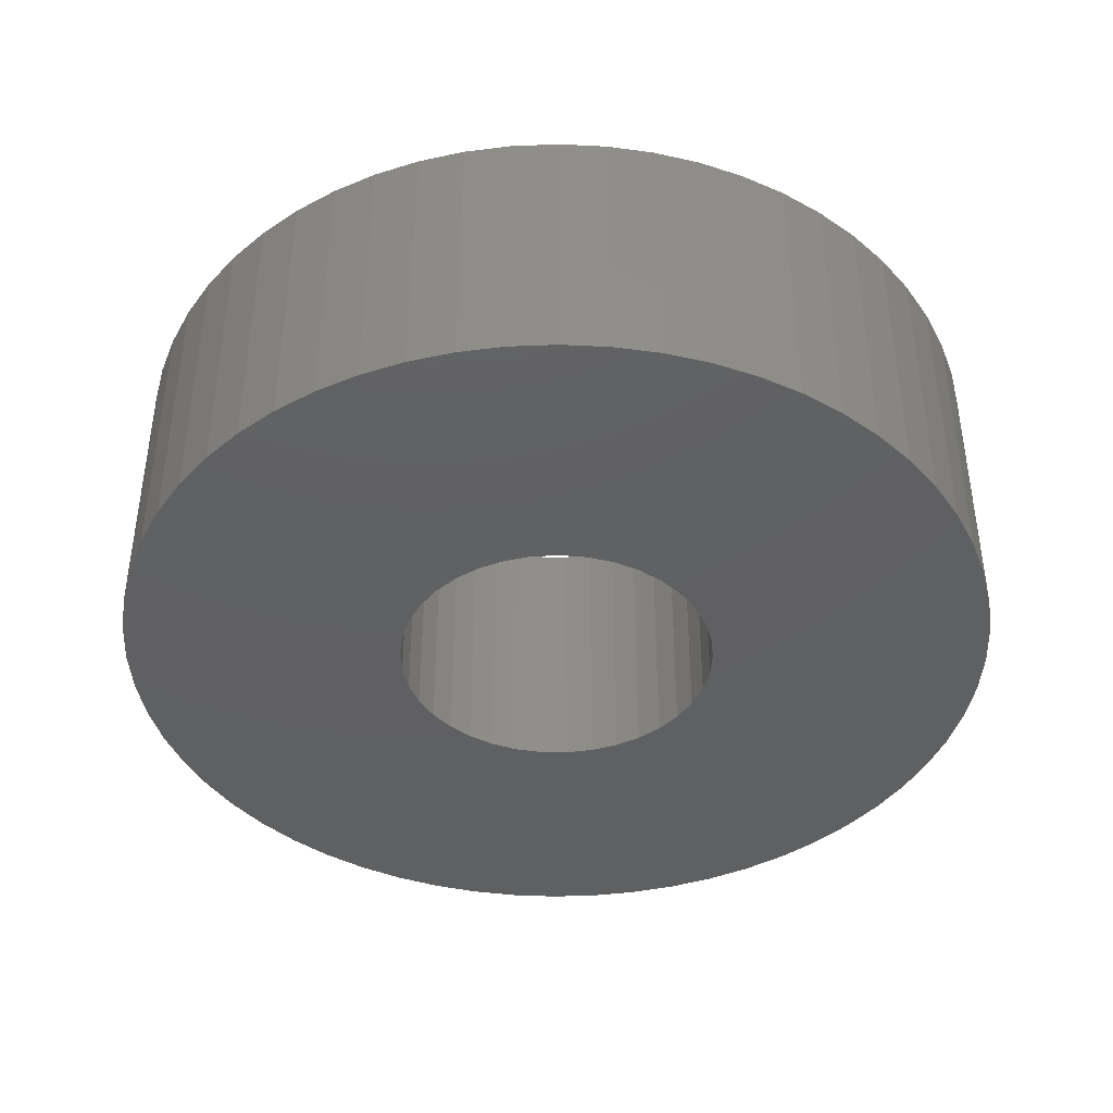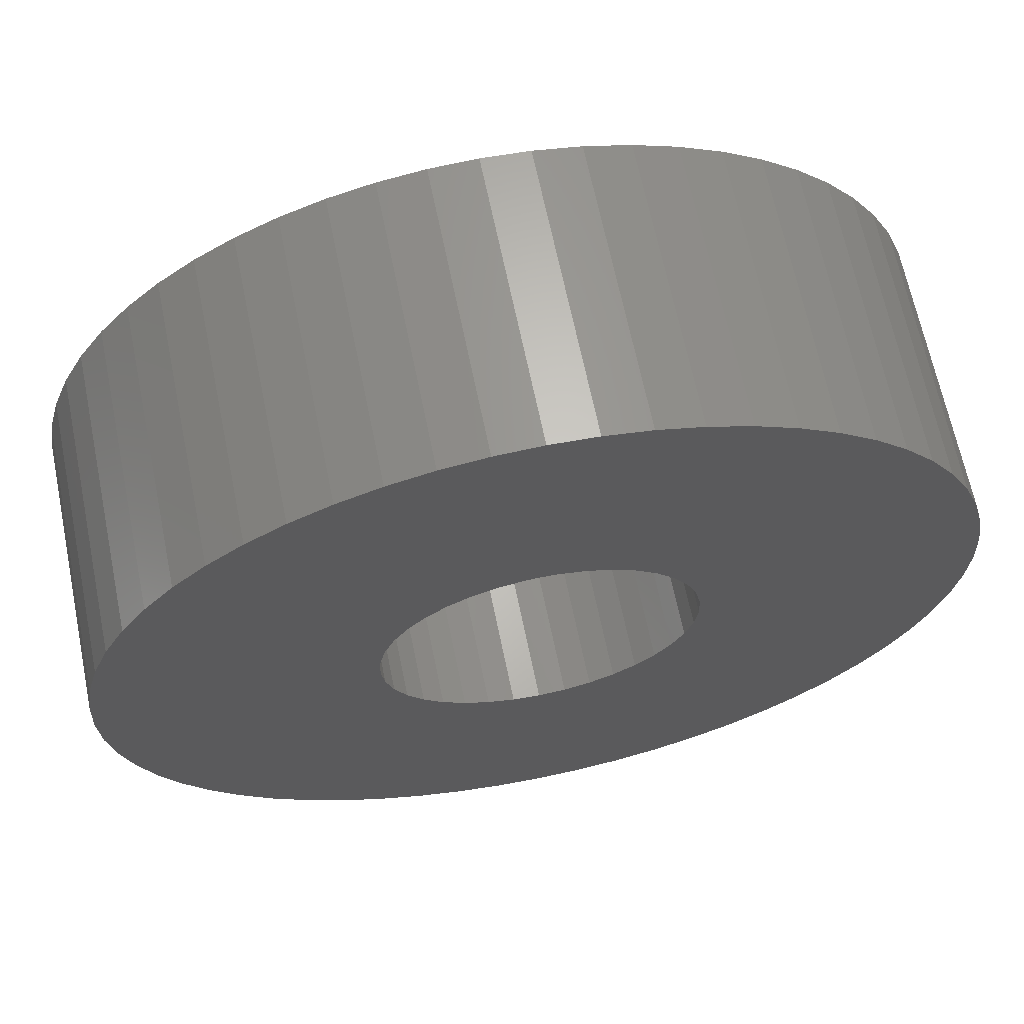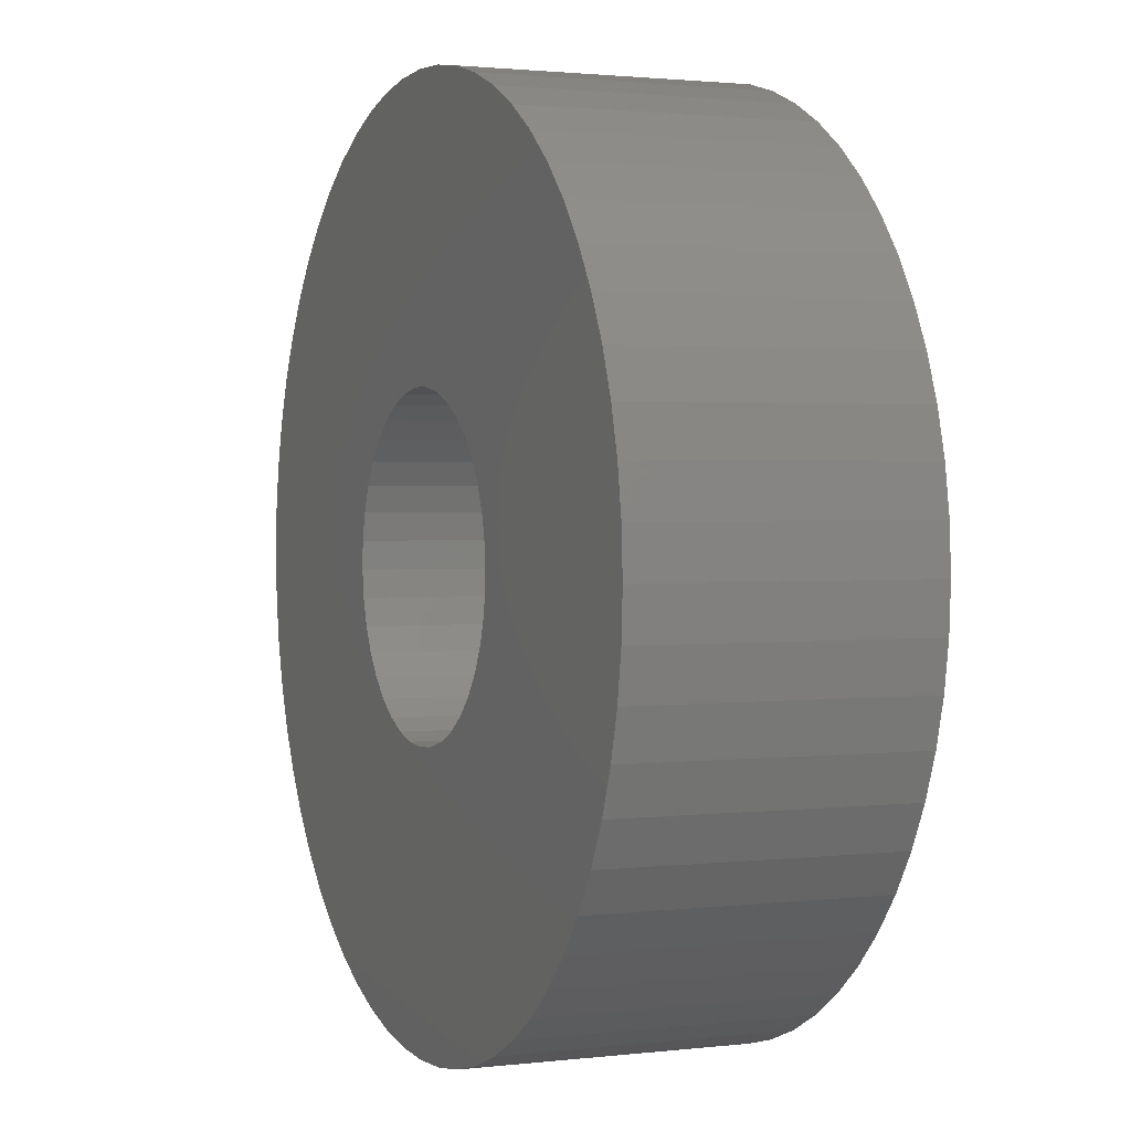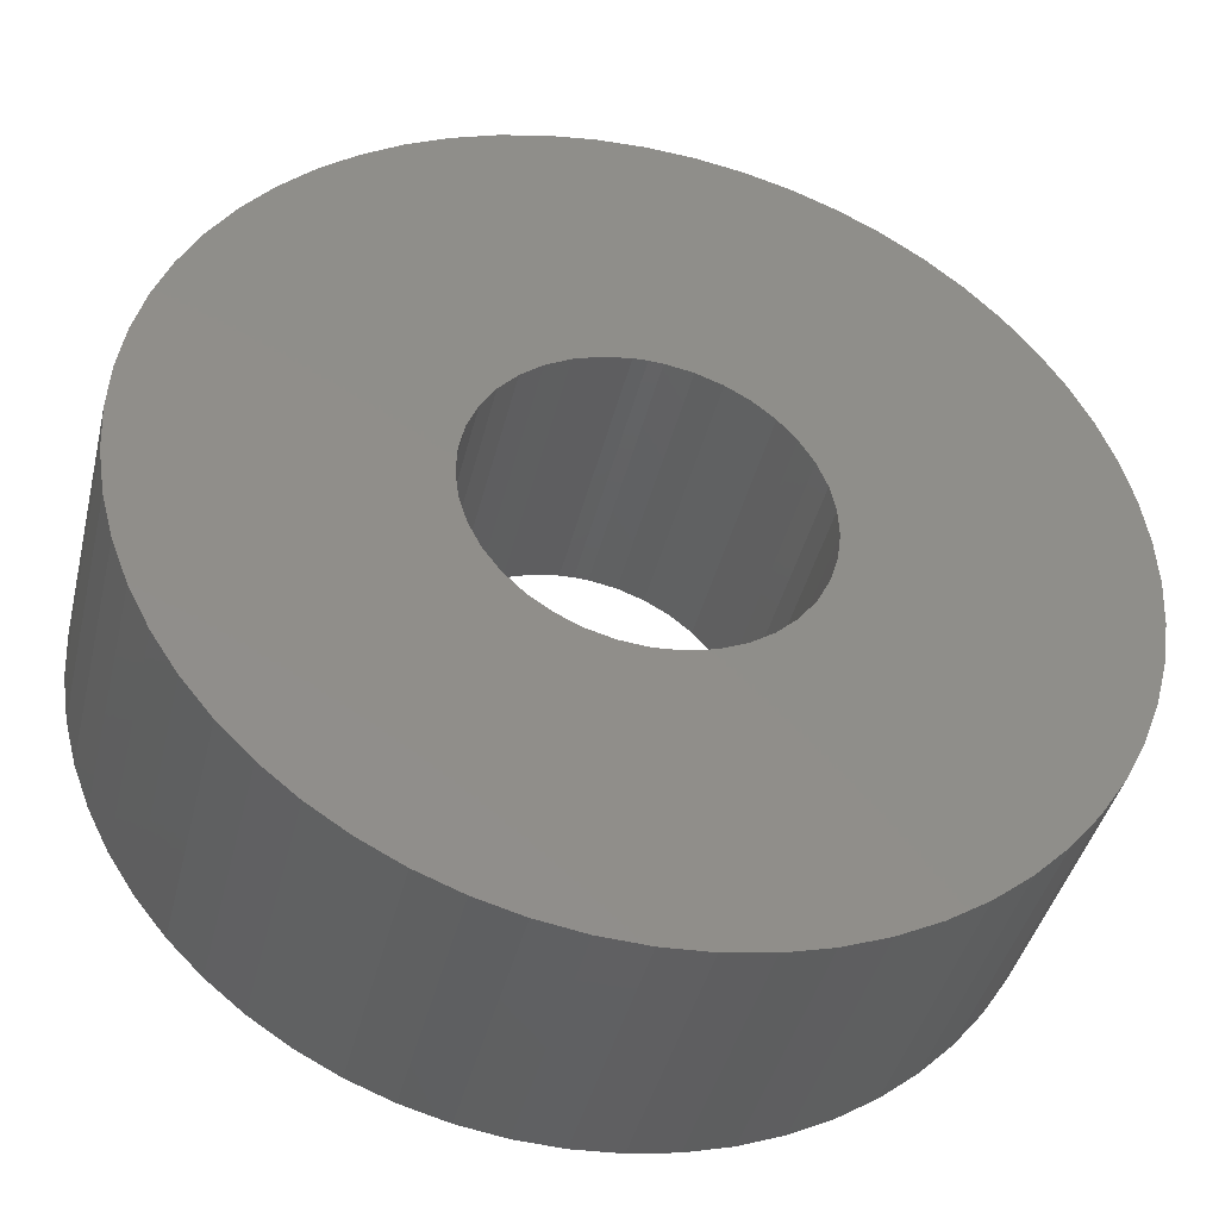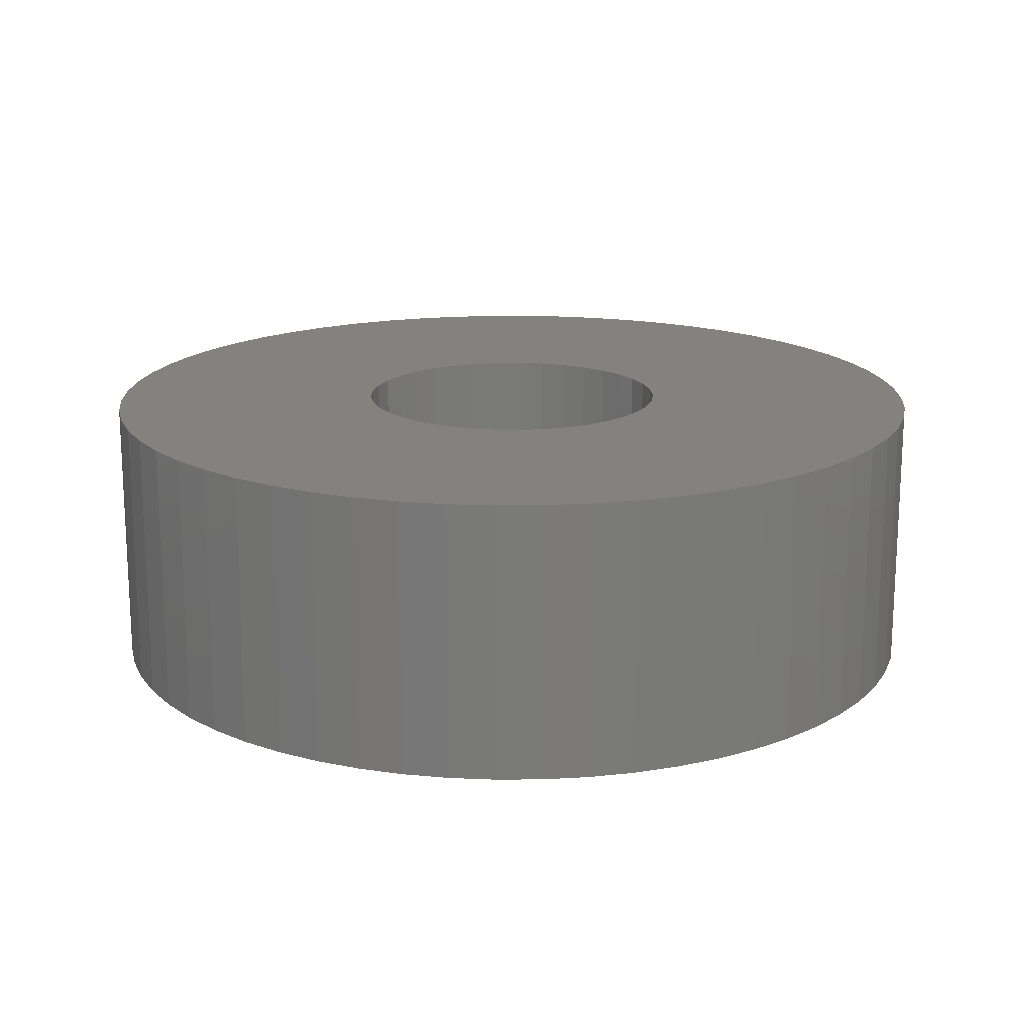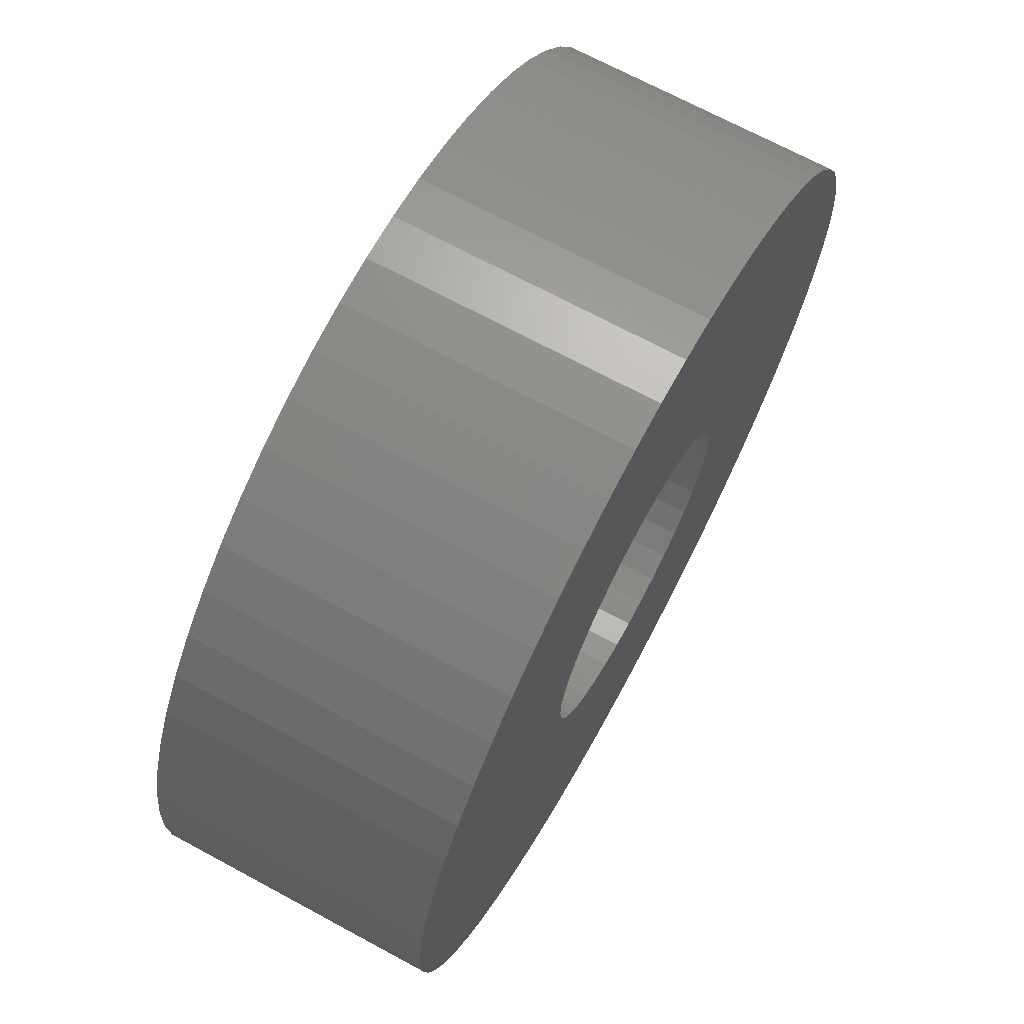
<metadata>
{"format":"stl","ext":"stl","renderer":"f3d","projection":"perspective","resolution":1024,"background":"white","views":[{"elev":-41.5,"azim":-54.3,"up":"+Y"},{"elev":65.9,"azim":168.4,"up":"+Z"},{"elev":1.7,"azim":-112.9,"up":"+Z"},{"elev":-41.6,"azim":166.5,"up":"+Z"},{"elev":16.9,"azim":-171.8,"up":"+Y"},{"elev":69.8,"azim":-61.6,"up":"+Z"}]}
</metadata>
<code>
# stl→obj: 201 verts, 392 faces
v -3.216 7 2.379
v -8.175 7 7.36
v -2.768 7 2.888
v -7.36 7 8.175
v -2.24 7 3.314
v -3.91 7 -0.8427
v -10.94 7 -1.15
v -3.996 7 -0.1698
v -11 7 2.021e-15
v -3.968 7 0.5081
v -6.466 7 8.899
v -5.5 7 9.526
v -1.648 7 3.645
v -3.003 7 -2.643
v -8.899 7 -6.466
v -3.406 7 -2.097
v -9.526 7 -5.5
v -3.712 7 -1.491
v -3.572 7 1.801
v -9.526 7 5.5
v -8.899 7 6.466
v -2.513 7 -3.112
v -7.36 7 -8.175
v -8.175 7 -7.36
v -1.333 7 -3.772
v -4.474 7 -10.05
v -1.951 7 -3.492
v -5.5 7 -9.526
v -6.466 7 -8.899
v -10.94 7 1.15
v -10.76 7 2.287
v -3.825 7 1.171
v -10.46 7 3.399
v -10.05 7 4.474
v -10.05 7 -4.474
v -10.46 7 -3.399
v -10.76 7 -2.287
v 0 7 -4
v -1.15 7 -10.94
v -0.676 7 -3.942
v -2.287 7 -10.76
v -3.399 7 -10.46
v 1.951 7 -3.492
v 4.474 7 -10.05
v 1.333 7 -3.772
v 3.399 7 -10.46
v 0.676 7 -3.942
v 3.003 7 -2.643
v 7.36 7 -8.175
v 2.513 7 -3.112
v 6.466 7 -8.899
v 5.5 7 -9.526
v 2.287 7 -10.76
v 1.15 7 -10.94
v 0 7 -11
v 3.406 7 -2.097
v 8.899 7 -6.466
v 8.175 7 -7.36
v 3.91 7 -0.8427
v 10.46 7 -3.399
v 3.712 7 -1.491
v 10.05 7 -4.474
v 9.526 7 -5.5
v 3.996 7 -0.1698
v 10.94 7 -1.15
v 10.76 7 -2.287
v 3.216 7 2.379
v 2.768 7 2.888
v 8.175 7 7.36
v 1.648 7 3.645
v 5.5 7 9.526
v 2.24 7 3.314
v 6.466 7 8.899
v 7.36 7 8.175
v 3.825 7 1.171
v 10.76 7 2.287
v 3.968 7 0.5081
v 10.94 7 1.15
v 11 7 -6.736e-16
v 8.899 7 6.466
v 9.526 7 5.5
v 3.572 7 1.801
v 10.05 7 4.474
v 10.46 7 3.399
v 1.008 7 3.871
v 3.399 7 10.46
v 4.474 7 10.05
v -4.474 7 10.05
v -3.399 7 10.46
v -1.008 7 3.871
v -2.287 7 10.76
v -0.3392 7 3.986
v -1.15 7 10.94
v 1.47e-15 7 4
v 1.347e-15 7 11
v 0.3392 7 3.986
v 1.15 7 10.94
v 2.287 7 10.76
v -1.951 0 -3.492
v -4.474 0 -10.05
v -1.333 0 -3.772
v -3.399 0 -10.46
v -0.676 0 -3.942
v -1.648 0 3.645
v -5.5 0 9.526
v -2.24 0 3.314
v -6.466 0 8.899
v -2.768 0 2.888
v -1.008 0 3.871
v -3.399 0 10.46
v -4.474 0 10.05
v -3.003 0 -2.643
v -7.36 0 -8.175
v -2.513 0 -3.112
v -6.466 0 -8.899
v -5.5 0 -9.526
v -3.91 0 -0.8427
v -3.996 0 -0.1698
v -10.94 0 -1.15
v -7.36 0 8.175
v -8.175 0 7.36
v -3.216 0 2.379
v 3.216 0 2.379
v 8.175 0 7.36
v 2.768 0 2.888
v 7.36 0 8.175
v 2.24 0 3.314
v -2.287 0 -10.76
v -1.15 0 -10.94
v 0 0 -4
v -3.825 0 1.171
v -10.76 0 2.287
v -3.968 0 0.5081
v -10.94 0 1.15
v -11 0 2.021e-15
v -8.899 0 6.466
v -9.526 0 5.5
v -3.572 0 1.801
v -10.05 0 4.474
v -10.46 0 3.399
v 6.466 0 8.899
v 5.5 0 9.526
v 1.648 0 3.645
v -3.406 0 -2.097
v -8.899 0 -6.466
v -8.175 0 -7.36
v -10.76 0 -2.287
v -10.46 0 -3.399
v -3.712 0 -1.491
v -10.05 0 -4.474
v -9.526 0 -5.5
v 4.474 0 10.05
v 3.399 0 10.46
v 1.008 0 3.871
v 2.287 0 10.76
v 0.3392 0 3.986
v 1.15 0 10.94
v 4.899e-16 0 4
v 4.041e-15 0 11
v -0.3392 0 3.986
v -1.15 0 10.94
v -2.287 0 10.76
v 3.572 0 1.801
v 9.526 0 5.5
v 8.899 0 6.466
v 3.91 0 -0.8427
v 10.94 0 -1.15
v 3.996 0 -0.1698
v 11 0 -6.736e-16
v 3.968 0 0.5081
v 3.712 0 -1.491
v 10.46 0 -3.399
v 10.76 0 -2.287
v 3.003 0 -2.643
v 8.899 0 -6.466
v 3.406 0 -2.097
v 9.526 0 -5.5
v 10.05 0 -4.474
v 0 0 -11
v 1.15 0 -10.94
v 0.676 0 -3.942
v 2.287 0 -10.76
v 1.333 0 -3.772
v 10.94 0 1.15
v 10.76 0 2.287
v 3.825 0 1.171
v 10.46 0 3.399
v 10.05 0 4.474
v 2.513 0 -3.112
v 7.36 0 -8.175
v 8.175 0 -7.36
v 3.399 0 -10.46
v 4.474 0 -10.05
v 1.951 0 -3.492
v 5.5 0 -9.526
v 6.466 0 -8.899
v 1.347e-15 0 11
v -9.797e-16 7 -4
v -9.797e-16 0 -4
v 4.899e-16 7 4
v 1.47e-15 0 4
f 1 2 3
f 3 2 4
f 3 4 5
f 6 7 8
f 8 7 9
f 8 9 10
f 4 11 5
f 5 11 12
f 5 12 13
f 14 15 16
f 16 15 17
f 16 17 18
f 19 20 1
f 1 20 21
f 1 21 2
f 22 23 14
f 14 23 24
f 14 24 15
f 25 26 27
f 27 26 28
f 27 28 22
f 22 28 29
f 22 29 23
f 9 30 10
f 10 30 31
f 10 31 32
f 32 31 33
f 32 33 19
f 19 33 34
f 19 34 20
f 17 35 18
f 18 35 36
f 18 36 6
f 6 36 37
f 6 37 7
f 38 39 40
f 40 39 41
f 40 41 25
f 25 41 42
f 25 42 26
f 43 44 45
f 45 44 46
f 45 46 47
f 48 49 50
f 50 49 51
f 50 51 43
f 43 51 52
f 43 52 44
f 46 53 47
f 47 53 54
f 47 54 38
f 38 54 55
f 38 55 39
f 56 57 48
f 48 57 58
f 48 58 49
f 59 60 61
f 61 60 62
f 61 62 56
f 56 62 63
f 56 63 57
f 64 65 59
f 59 65 66
f 59 66 60
f 67 68 69
f 70 71 72
f 72 71 73
f 72 73 68
f 68 73 74
f 68 74 69
f 75 76 77
f 77 76 78
f 77 78 64
f 64 78 79
f 64 79 65
f 69 80 67
f 67 80 81
f 67 81 82
f 82 81 83
f 82 83 75
f 75 83 84
f 75 84 76
f 85 86 70
f 70 86 87
f 70 87 71
f 12 88 13
f 13 88 89
f 13 89 90
f 90 89 91
f 90 91 92
f 92 91 93
f 92 93 94
f 94 93 95
f 94 95 96
f 96 95 97
f 96 97 85
f 85 97 98
f 85 98 86
f 99 100 101
f 101 100 102
f 101 102 103
f 104 105 106
f 106 105 107
f 106 107 108
f 109 110 104
f 104 110 111
f 104 111 105
f 112 113 114
f 114 113 115
f 114 115 99
f 99 115 116
f 99 116 100
f 117 118 119
f 107 120 108
f 108 120 121
f 108 121 122
f 123 124 125
f 125 124 126
f 125 126 127
f 102 128 103
f 103 128 129
f 103 129 130
f 131 132 133
f 133 132 134
f 133 134 118
f 118 134 135
f 118 135 119
f 121 136 122
f 122 136 137
f 122 137 138
f 138 137 139
f 138 139 131
f 131 139 140
f 131 140 132
f 126 141 127
f 127 141 142
f 127 142 143
f 144 145 112
f 112 145 146
f 112 146 113
f 119 147 117
f 117 147 148
f 117 148 149
f 149 148 150
f 149 150 144
f 144 150 151
f 144 151 145
f 142 152 143
f 143 152 153
f 143 153 154
f 154 153 155
f 154 155 156
f 156 155 157
f 156 157 158
f 158 157 159
f 158 159 160
f 160 159 161
f 160 161 109
f 109 161 162
f 109 162 110
f 163 164 123
f 123 164 165
f 123 165 124
f 166 167 168
f 168 167 169
f 168 169 170
f 171 172 166
f 166 172 173
f 166 173 167
f 174 175 176
f 176 175 177
f 176 177 171
f 171 177 178
f 171 178 172
f 129 179 130
f 130 179 180
f 130 180 181
f 181 180 182
f 181 182 183
f 169 184 170
f 170 184 185
f 170 185 186
f 186 185 187
f 186 187 163
f 163 187 188
f 163 188 164
f 189 190 174
f 174 190 191
f 174 191 175
f 182 192 183
f 183 192 193
f 183 193 194
f 194 193 195
f 194 195 189
f 189 195 196
f 189 196 190
f 179 54 180
f 180 54 53
f 180 53 182
f 182 53 46
f 182 46 192
f 192 46 44
f 192 44 193
f 193 44 52
f 193 52 195
f 195 52 51
f 195 51 196
f 196 51 49
f 196 49 190
f 190 49 58
f 190 58 191
f 191 58 57
f 191 57 175
f 175 57 63
f 175 63 177
f 177 63 62
f 177 62 178
f 178 62 60
f 178 60 172
f 172 60 66
f 172 66 173
f 173 66 65
f 173 65 167
f 167 65 79
f 167 79 169
f 169 79 78
f 169 78 184
f 184 78 76
f 184 76 185
f 185 76 84
f 185 84 187
f 187 84 83
f 187 83 188
f 188 83 81
f 188 81 164
f 164 81 80
f 164 80 165
f 165 80 69
f 165 69 124
f 124 69 74
f 124 74 126
f 126 74 73
f 126 73 141
f 141 73 71
f 141 71 142
f 142 71 87
f 142 87 152
f 152 87 86
f 152 86 153
f 153 86 98
f 153 98 155
f 155 98 97
f 155 97 157
f 157 97 95
f 157 95 197
f 197 95 93
f 197 93 161
f 161 93 91
f 161 91 162
f 162 91 89
f 162 89 110
f 110 89 88
f 110 88 111
f 111 88 12
f 111 12 105
f 105 12 11
f 105 11 107
f 107 11 4
f 107 4 120
f 120 4 2
f 120 2 121
f 121 2 21
f 121 21 136
f 136 21 20
f 136 20 137
f 137 20 34
f 137 34 139
f 139 34 33
f 139 33 140
f 140 33 31
f 140 31 132
f 132 31 30
f 132 30 134
f 134 30 9
f 134 9 135
f 135 9 7
f 135 7 119
f 119 7 37
f 119 37 147
f 147 37 36
f 147 36 148
f 148 36 35
f 148 35 150
f 150 35 17
f 150 17 151
f 151 17 15
f 151 15 145
f 145 15 24
f 145 24 146
f 146 24 23
f 146 23 113
f 113 23 29
f 113 29 115
f 115 29 28
f 115 28 116
f 116 28 26
f 116 26 100
f 100 26 42
f 100 42 102
f 102 42 41
f 102 41 128
f 128 41 39
f 128 39 129
f 129 39 55
f 129 55 179
f 179 55 54
f 198 199 47
f 47 199 181
f 47 181 45
f 45 181 183
f 45 183 43
f 43 183 194
f 43 194 50
f 50 194 189
f 50 189 48
f 48 189 174
f 48 174 56
f 56 174 176
f 56 176 61
f 61 176 171
f 61 171 59
f 59 171 166
f 59 166 64
f 64 166 168
f 64 168 77
f 77 168 170
f 77 170 75
f 75 170 186
f 75 186 82
f 82 186 163
f 82 163 67
f 67 163 123
f 67 123 68
f 68 123 125
f 68 125 72
f 72 125 127
f 72 127 70
f 70 127 143
f 70 143 85
f 85 143 154
f 85 154 96
f 96 154 156
f 96 156 200
f 200 156 201
f 200 201 92
f 92 201 160
f 92 160 90
f 90 160 109
f 90 109 13
f 13 109 104
f 13 104 5
f 5 104 106
f 5 106 3
f 3 106 108
f 3 108 1
f 1 108 122
f 1 122 19
f 19 122 138
f 19 138 32
f 32 138 131
f 32 131 10
f 10 131 133
f 10 133 8
f 8 133 118
f 8 118 6
f 6 118 117
f 6 117 18
f 18 117 149
f 18 149 16
f 16 149 144
f 16 144 14
f 14 144 112
f 14 112 22
f 22 112 114
f 22 114 27
f 27 114 99
f 27 99 25
f 25 99 101
f 25 101 40
f 40 101 103
f 40 103 198
f 198 103 199

</code>
